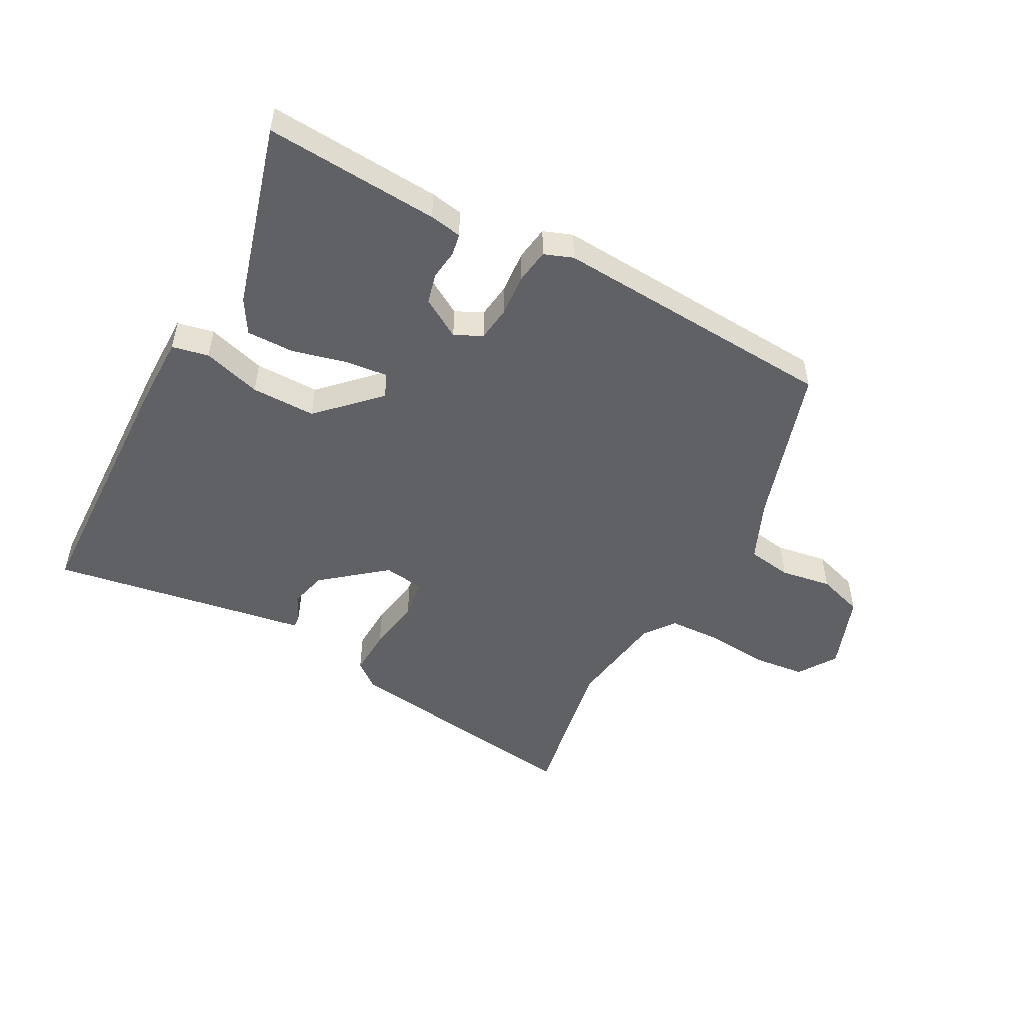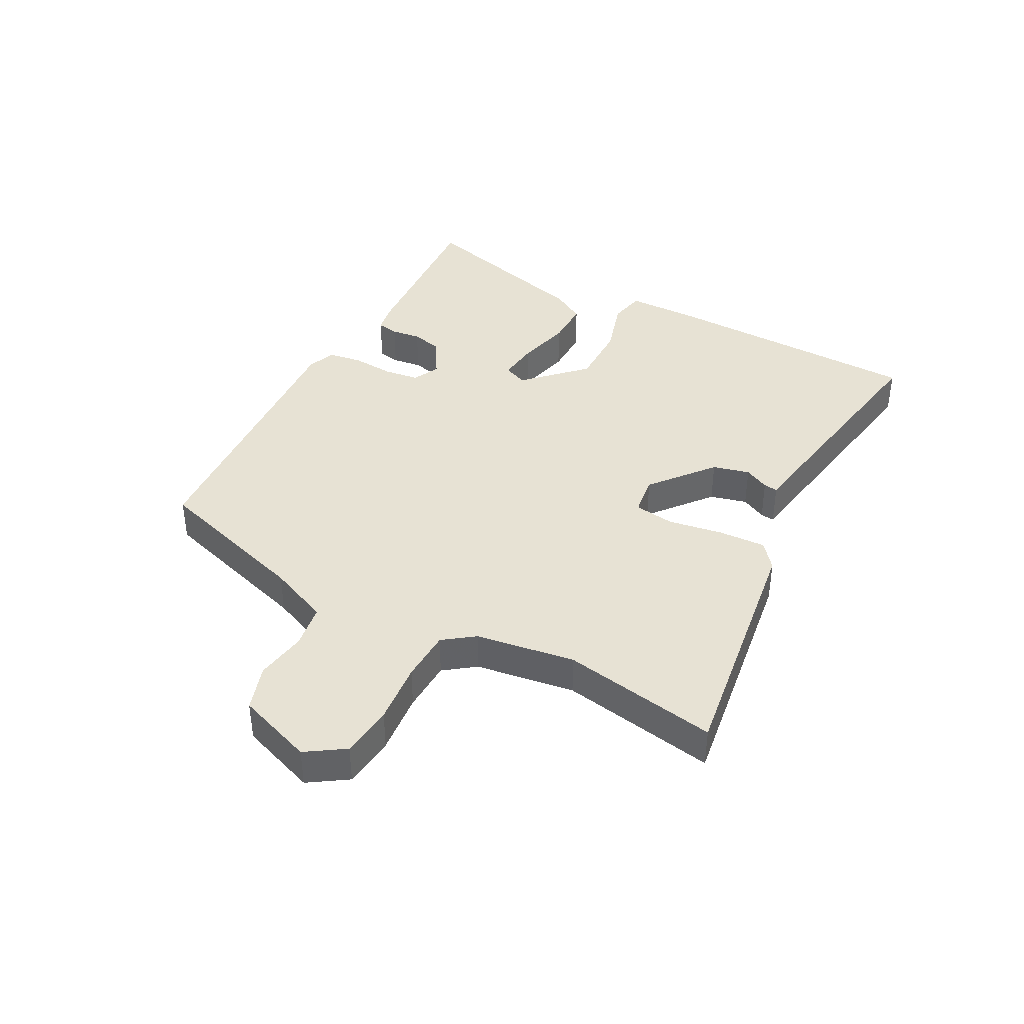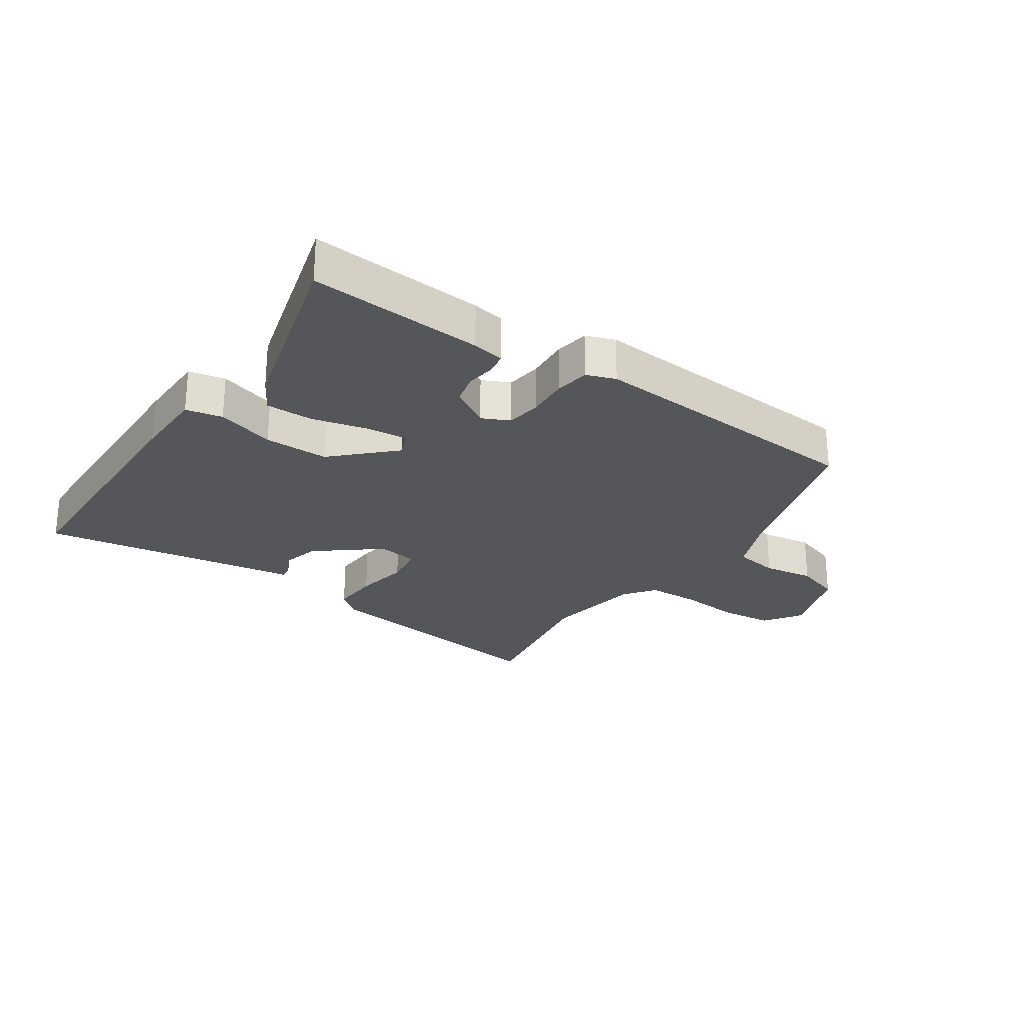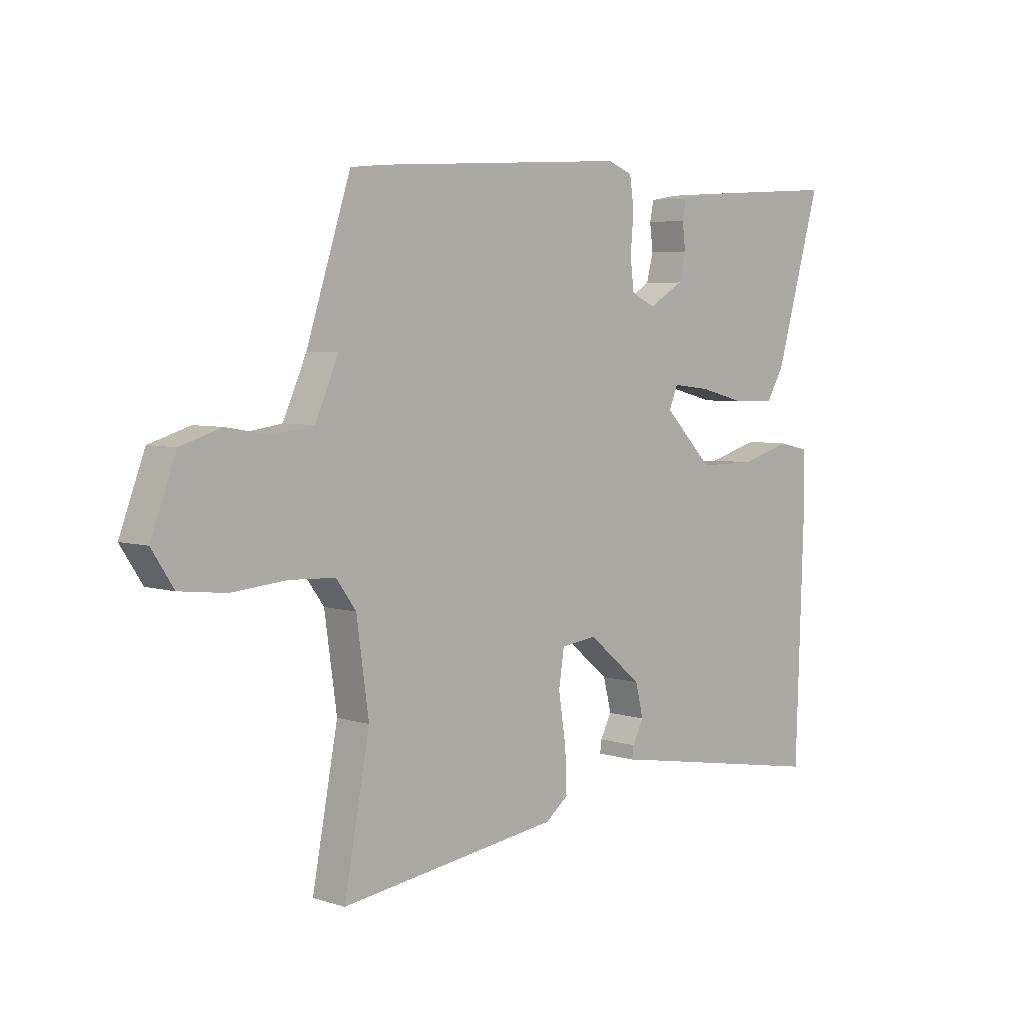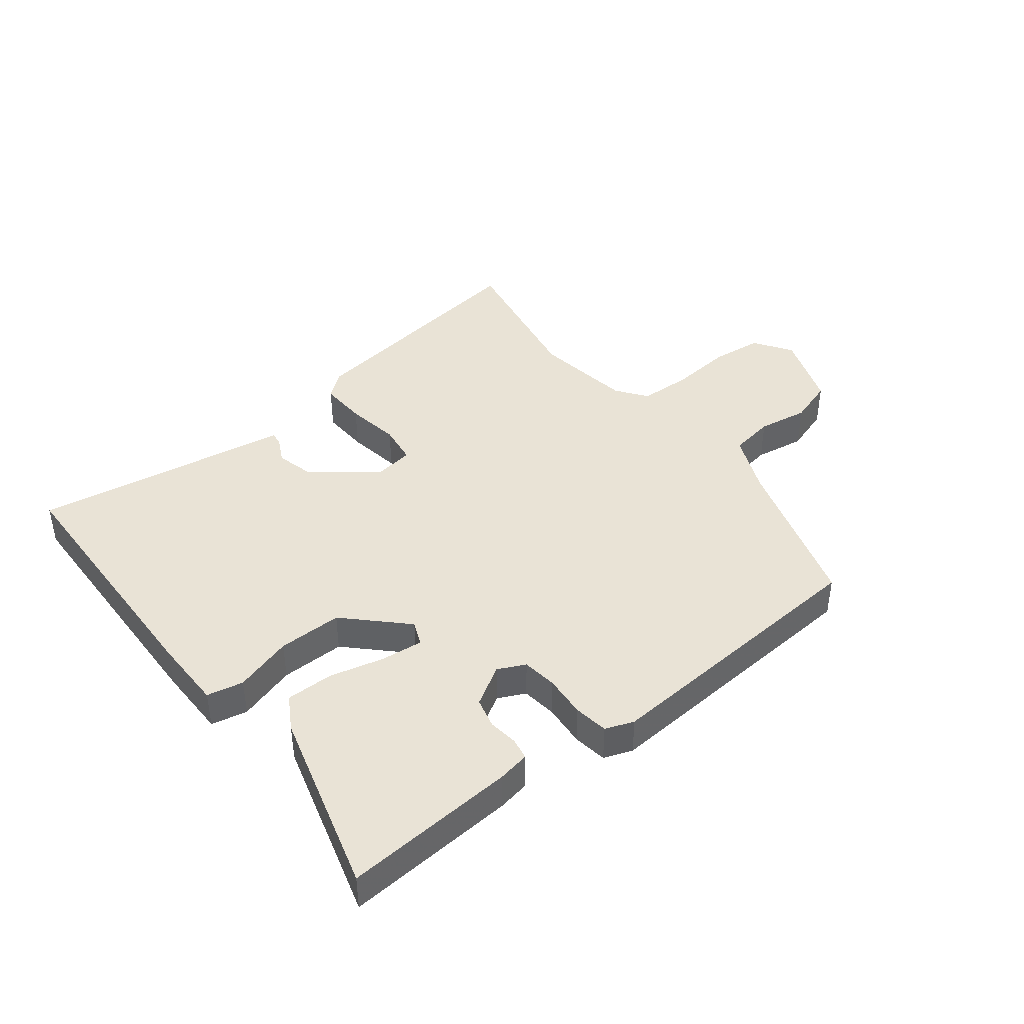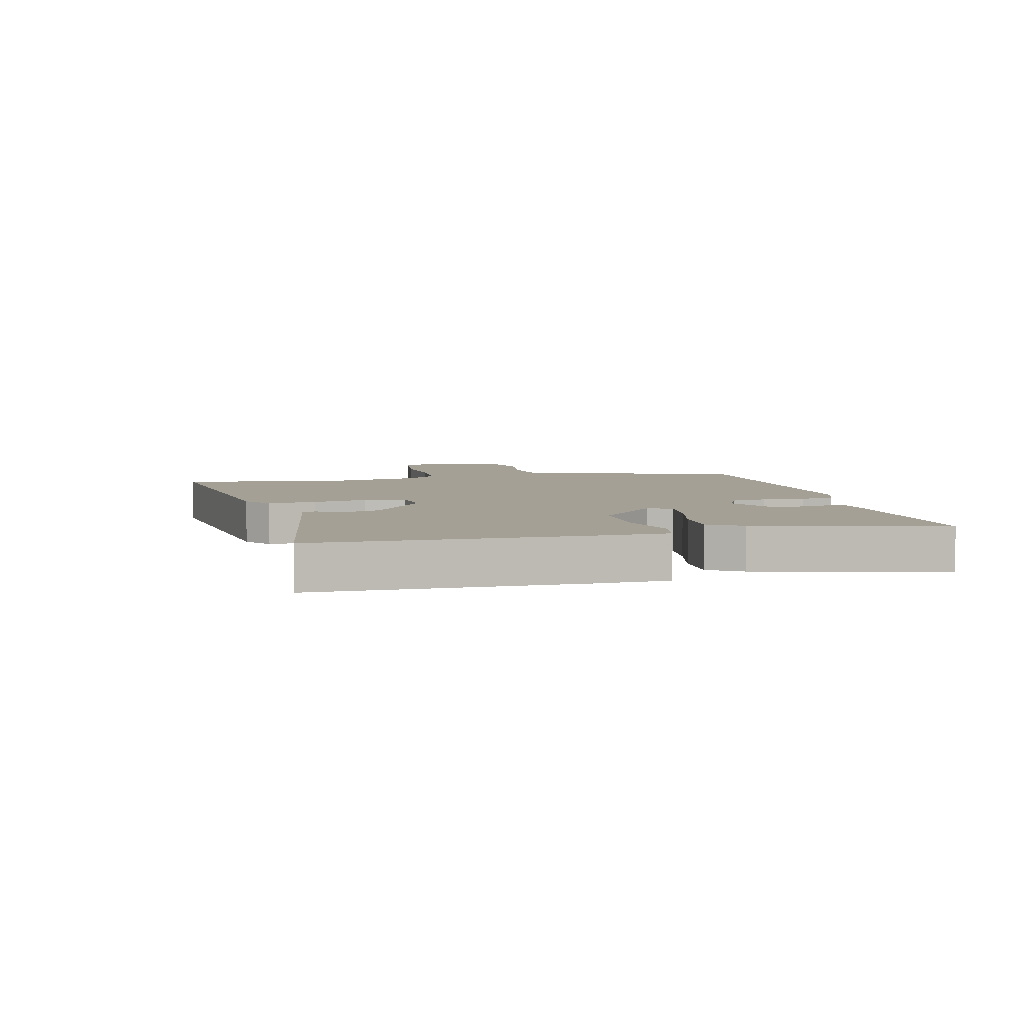
<metadata>
{"format":"obj","ext":"obj","renderer":"f3d","projection":"perspective","resolution":1024,"background":"white","views":[{"elev":-50.2,"azim":-28.6,"up":"+Y"},{"elev":39.8,"azim":117.6,"up":"+Y"},{"elev":-25.7,"azim":-35.0,"up":"+Y"},{"elev":5.0,"azim":135.0,"up":"+Z"},{"elev":42.1,"azim":-38.5,"up":"+Y"},{"elev":5.9,"azim":-104.3,"up":"+Y"}]}
</metadata>
<code>
v 0.465 0.07 -0.315
v 0.513 0.07 -0.572
v 0.099 0.07 -0.516
v 0.056 0.07 -0.482
v 0.059 0.07 -0.403
v 0.073 0.07 -0.313
v 0.063 0.07 -0.246
v -0.004 0.07 -0.237
v -0.106 0.07 -0.321
v -0.121 0.07 -0.382
v -0.1 0.07 -0.423
v -0.097 0.07 -0.446
v -0.163 0.07 -0.457
v -0.524 0.07 -0.519
v -0.539 0.07 -0.085
v -0.539 0.07 0.035
v -0.479 0.07 0.048
v -0.383 0.07 0.02
v -0.277 0.07 0.02
v -0.184 0.07 0.114
v -0.201 0.07 0.154
v -0.271 0.07 0.146
v -0.361 0.07 0.123
v -0.439 0.07 0.122
v -0.472 0.07 0.177
v -0.559 0.07 0.481
v -0.273 0.07 0.463
v -0.22 0.07 0.454
v -0.213 0.07 0.418
v -0.219 0.07 0.369
v -0.206 0.07 0.319
v -0.14 0.07 0.28
v -0.095 0.07 0.302
v -0.088 0.07 0.36
v -0.094 0.07 0.43
v -0.086 0.07 0.487
v -0.039 0.07 0.505
v 0.433 0.07 0.477
v 0.517 0.07 0.215
v 0.561 0.07 0.115
v 0.635 0.07 0.104
v 0.719 0.07 0.118
v 0.795 0.07 0.094
v 0.842 0.07 -0.032
v 0.801 0.07 -0.095
v 0.714 0.07 -0.105
v 0.611 0.07 -0.096
v 0.525 0.07 -0.1
v 0.488 0.07 -0.151
v 0.465 0 -0.315
v 0.513 0 -0.572
v 0.099 0 -0.516
v 0.056 0 -0.482
v 0.059 0 -0.403
v 0.073 0 -0.313
v 0.063 0 -0.246
v -0.004 0 -0.237
v -0.106 0 -0.321
v -0.121 0 -0.382
v -0.1 0 -0.423
v -0.097 0 -0.446
v -0.163 0 -0.457
v -0.524 0 -0.519
v -0.539 0 -0.085
v -0.539 0 0.035
v -0.479 0 0.048
v -0.383 0 0.02
v -0.277 0 0.02
v -0.184 0 0.114
v -0.201 0 0.154
v -0.271 0 0.146
v -0.361 0 0.123
v -0.439 0 0.122
v -0.472 0 0.177
v -0.559 0 0.481
v -0.273 0 0.463
v -0.22 0 0.454
v -0.213 0 0.418
v -0.219 0 0.369
v -0.206 0 0.319
v -0.14 0 0.28
v -0.095 0 0.302
v -0.088 0 0.36
v -0.094 0 0.43
v -0.086 0 0.487
v -0.039 0 0.505
v 0.433 0 0.477
v 0.517 0 0.215
v 0.561 0 0.115
v 0.635 0 0.104
v 0.719 0 0.118
v 0.795 0 0.094
v 0.842 0 -0.032
v 0.801 0 -0.095
v 0.714 0 -0.105
v 0.611 0 -0.096
v 0.525 0 -0.1
v 0.488 0 -0.151
f 45 46 47
f 44 45 47
f 43 44 47
f 42 43 47
f 41 42 47
f 40 41 47 48
f 39 40 48 49
f 39 49 1
f 38 39 1
f 37 38 1
f 36 37 1
f 35 36 1
f 34 35 1
f 28 29 30
f 27 28 30
f 26 27 30
f 25 26 30
f 24 25 30
f 23 24 30
f 22 23 30
f 21 22 30 31
f 20 21 31 32
f 16 17 18
f 15 16 18
f 14 15 18
f 13 14 18
f 12 13 18
f 11 12 18
f 10 11 18
f 9 10 18 19
f 8 9 19 20
f 4 5 6
f 3 4 6
f 2 3 6
f 1 2 6
f 1 6 7
f 33 34 1 7
f 20 32 33
f 8 20 33
f 7 8 33
f 96 95 94
f 96 94 93
f 96 93 92
f 96 92 91
f 96 91 90
f 97 96 90 89
f 98 97 89 88
f 50 98 88
f 50 88 87
f 50 87 86
f 50 86 85
f 50 85 84
f 50 84 83
f 79 78 77
f 79 77 76
f 79 76 75
f 79 75 74
f 79 74 73
f 79 73 72
f 79 72 71
f 80 79 71 70
f 81 80 70 69
f 67 66 65
f 67 65 64
f 67 64 63
f 67 63 62
f 67 62 61
f 67 61 60
f 67 60 59
f 68 67 59 58
f 69 68 58 57
f 55 54 53
f 55 53 52
f 55 52 51
f 55 51 50
f 56 55 50
f 56 50 83 82
f 82 81 69
f 82 69 57
f 82 57 56
f 1 50 51 2
f 2 51 52 3
f 3 52 53 4
f 4 53 54 5
f 5 54 55 6
f 6 55 56 7
f 7 56 57 8
f 8 57 58 9
f 9 58 59 10
f 10 59 60 11
f 11 60 61 12
f 12 61 62 13
f 13 62 63 14
f 14 63 64 15
f 15 64 65 16
f 16 65 66 17
f 17 66 67 18
f 18 67 68 19
f 19 68 69 20
f 20 69 70 21
f 21 70 71 22
f 22 71 72 23
f 23 72 73 24
f 24 73 74 25
f 25 74 75 26
f 26 75 76 27
f 27 76 77 28
f 28 77 78 29
f 29 78 79 30
f 30 79 80 31
f 31 80 81 32
f 32 81 82 33
f 33 82 83 34
f 34 83 84 35
f 35 84 85 36
f 36 85 86 37
f 37 86 87 38
f 38 87 88 39
f 39 88 89 40
f 40 89 90 41
f 41 90 91 42
f 42 91 92 43
f 43 92 93 44
f 44 93 94 45
f 45 94 95 46
f 46 95 96 47
f 47 96 97 48
f 48 97 98 49
f 49 98 50 1

</code>
